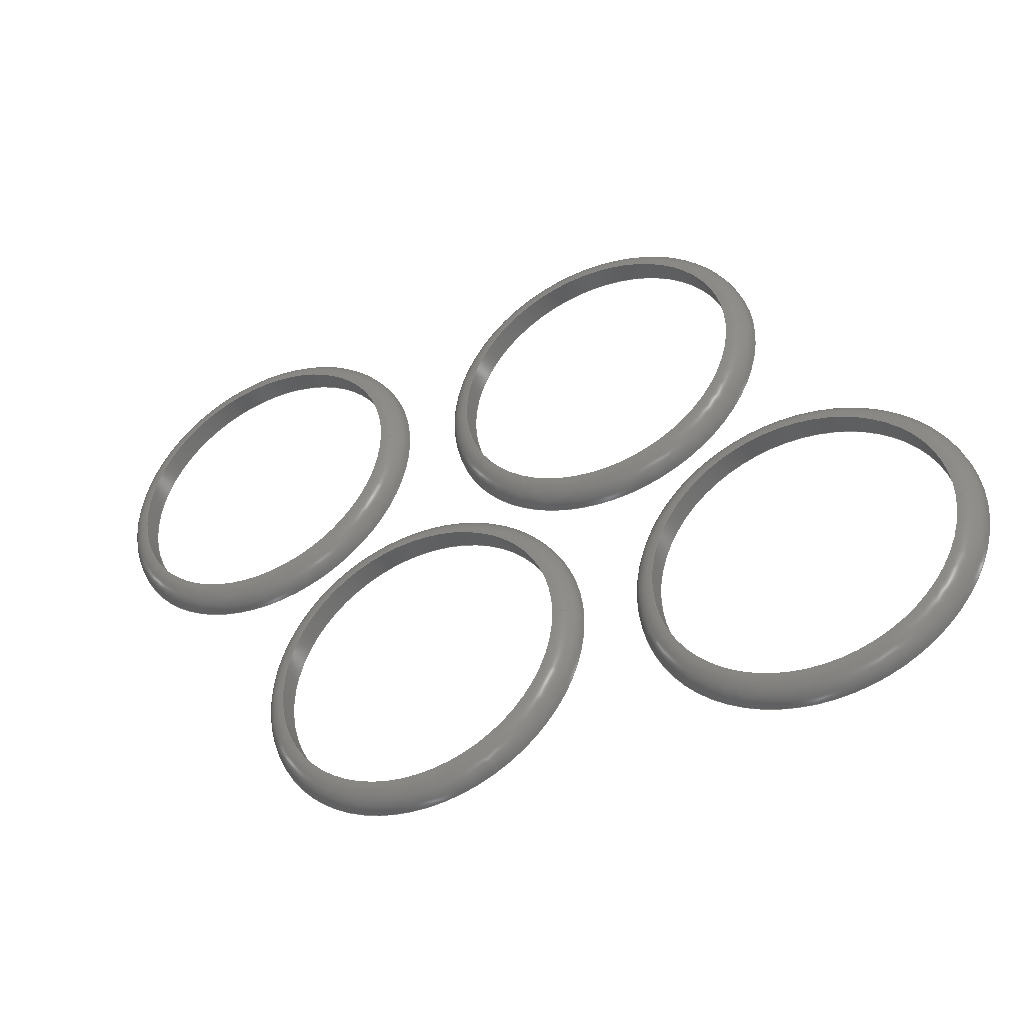
<metadata>
{"format":"step","ext":"step","renderer":"f3d","projection":"perspective","resolution":1024,"background":"white","views":[{"elev":-41.9,"azim":24.8,"up":"+Y"}]}
</metadata>
<code>
ISO-10303-21;
DATA;
#1 = MECHANICAL_DESIGN_GEOMETRIC_PRESENTATION_REPRESENTATION( ' ', ( #13, #14, #15, #16, #17, #18, #19, #20, #21, #22, #23, #24 ), #12 );
#2 = PRODUCT_DEFINITION_CONTEXT( '', #25, 'design' );
#3 = APPLICATION_PROTOCOL_DEFINITION( 'international standard', 'automotive_design', 2001, #25 );
#4 = PRODUCT_CATEGORY_RELATIONSHIP( 'NONE', 'NONE', #26, #27 );
#5 = SHAPE_DEFINITION_REPRESENTATION( #28, #29 );
#6 = PRODUCT_CATEGORY_RELATIONSHIP( 'NONE', 'NONE', #26, #30 );
#7 = SHAPE_DEFINITION_REPRESENTATION( #31, #32 );
#8 = PRODUCT_CATEGORY_RELATIONSHIP( 'NONE', 'NONE', #26, #33 );
#9 = SHAPE_DEFINITION_REPRESENTATION( #34, #35 );
#10 = PRODUCT_CATEGORY_RELATIONSHIP( 'NONE', 'NONE', #26, #36 );
#11 = SHAPE_DEFINITION_REPRESENTATION( #37, #38 );
#12 =  ( GEOMETRIC_REPRESENTATION_CONTEXT( 3 )GLOBAL_UNCERTAINTY_ASSIGNED_CONTEXT( ( #39 ) )GLOBAL_UNIT_ASSIGNED_CONTEXT( ( #40, #41, #42 ) )REPRESENTATION_CONTEXT( 'NONE', 'WORKSPACE' ) );
#13 = STYLED_ITEM( '', ( #43 ), #44 );
#14 = STYLED_ITEM( '', ( #45 ), #46 );
#15 = STYLED_ITEM( '', ( #47 ), #48 );
#16 = STYLED_ITEM( '', ( #49 ), #50 );
#17 = STYLED_ITEM( '', ( #51 ), #52 );
#18 = STYLED_ITEM( '', ( #53 ), #54 );
#19 = STYLED_ITEM( '', ( #55 ), #56 );
#20 = STYLED_ITEM( '', ( #57 ), #58 );
#21 = STYLED_ITEM( '', ( #59 ), #60 );
#22 = STYLED_ITEM( '', ( #61 ), #62 );
#23 = STYLED_ITEM( '', ( #63 ), #64 );
#24 = STYLED_ITEM( '', ( #65 ), #66 );
#25 = APPLICATION_CONTEXT( 'core data for automotive mechanical design processes' );
#26 = PRODUCT_CATEGORY( 'part', 'NONE' );
#27 = PRODUCT_RELATED_PRODUCT_CATEGORY( 'detail', ' ', ( #67 ) );
#28 = PRODUCT_DEFINITION_SHAPE( 'NONE', 'NONE', #68 );
#29 = ADVANCED_BREP_SHAPE_REPRESENTATION( 'Part 4', ( #69, #70 ), #12 );
#30 = PRODUCT_RELATED_PRODUCT_CATEGORY( 'detail', ' ', ( #71 ) );
#31 = PRODUCT_DEFINITION_SHAPE( 'NONE', 'NONE', #72 );
#32 = ADVANCED_BREP_SHAPE_REPRESENTATION( 'Part 3', ( #73, #74 ), #12 );
#33 = PRODUCT_RELATED_PRODUCT_CATEGORY( 'detail', ' ', ( #75 ) );
#34 = PRODUCT_DEFINITION_SHAPE( 'NONE', 'NONE', #76 );
#35 = ADVANCED_BREP_SHAPE_REPRESENTATION( 'Part 2', ( #77, #78 ), #12 );
#36 = PRODUCT_RELATED_PRODUCT_CATEGORY( 'detail', ' ', ( #79 ) );
#37 = PRODUCT_DEFINITION_SHAPE( 'NONE', 'NONE', #80 );
#38 = ADVANCED_BREP_SHAPE_REPRESENTATION( 'Part 1', ( #81, #82 ), #12 );
#39 = UNCERTAINTY_MEASURE_WITH_UNIT( LENGTH_MEASURE( 1e-17 ), #40, '', '' );
#40 =  ( CONVERSION_BASED_UNIT( 'METRE', #83 )LENGTH_UNIT(  )NAMED_UNIT( #84 ) );
#41 =  ( NAMED_UNIT( #85 )PLANE_ANGLE_UNIT(  )SI_UNIT( $, .RADIAN. ) );
#42 =  ( NAMED_UNIT( #85 )SI_UNIT( $, .STERADIAN. )SOLID_ANGLE_UNIT(  ) );
#43 = PRESENTATION_STYLE_ASSIGNMENT( ( #86 ) );
#44 = ADVANCED_FACE( '', ( #87, #88 ), #89, .F. );
#45 = PRESENTATION_STYLE_ASSIGNMENT( ( #90 ) );
#46 = ADVANCED_FACE( '', ( #91, #92 ), #93, .F. );
#47 = PRESENTATION_STYLE_ASSIGNMENT( ( #94 ) );
#48 = ADVANCED_FACE( '', ( #95, #96 ), #97, .T. );
#49 = PRESENTATION_STYLE_ASSIGNMENT( ( #98 ) );
#50 = ADVANCED_FACE( '', ( #99, #100 ), #101, .F. );
#51 = PRESENTATION_STYLE_ASSIGNMENT( ( #102 ) );
#52 = ADVANCED_FACE( '', ( #103, #104 ), #105, .F. );
#53 = PRESENTATION_STYLE_ASSIGNMENT( ( #106 ) );
#54 = ADVANCED_FACE( '', ( #107, #108 ), #109, .F. );
#55 = PRESENTATION_STYLE_ASSIGNMENT( ( #110 ) );
#56 = ADVANCED_FACE( '', ( #111, #112 ), #113, .F. );
#57 = PRESENTATION_STYLE_ASSIGNMENT( ( #114 ) );
#58 = ADVANCED_FACE( '', ( #115, #116 ), #117, .T. );
#59 = PRESENTATION_STYLE_ASSIGNMENT( ( #118 ) );
#60 = ADVANCED_FACE( '', ( #119, #120 ), #121, .T. );
#61 = PRESENTATION_STYLE_ASSIGNMENT( ( #122 ) );
#62 = ADVANCED_FACE( '', ( #123, #124 ), #125, .F. );
#63 = PRESENTATION_STYLE_ASSIGNMENT( ( #126 ) );
#64 = ADVANCED_FACE( '', ( #127, #128 ), #129, .F. );
#65 = PRESENTATION_STYLE_ASSIGNMENT( ( #130 ) );
#66 = ADVANCED_FACE( '', ( #131, #132 ), #133, .T. );
#67 = PRODUCT( 'Part 4', 'Part 4', 'PART-Part 4-DESC', ( #134 ) );
#68 = PRODUCT_DEFINITION( 'NONE', 'NONE', #135, #2 );
#69 = MANIFOLD_SOLID_BREP( 'Part 4', #136 );
#70 = AXIS2_PLACEMENT_3D( '', #137, #138, #139 );
#71 = PRODUCT( 'Part 3', 'Part 3', 'PART-Part 3-DESC', ( #134 ) );
#72 = PRODUCT_DEFINITION( 'NONE', 'NONE', #140, #2 );
#73 = MANIFOLD_SOLID_BREP( 'Part 3', #141 );
#74 = AXIS2_PLACEMENT_3D( '', #142, #143, #144 );
#75 = PRODUCT( 'Part 2', 'Part 2', 'PART-Part 2-DESC', ( #134 ) );
#76 = PRODUCT_DEFINITION( 'NONE', 'NONE', #145, #2 );
#77 = MANIFOLD_SOLID_BREP( 'Part 2', #146 );
#78 = AXIS2_PLACEMENT_3D( '', #147, #148, #149 );
#79 = PRODUCT( 'Part 1', 'Part 1', 'PART-Part 1-DESC', ( #134 ) );
#80 = PRODUCT_DEFINITION( 'NONE', 'NONE', #150, #2 );
#81 = MANIFOLD_SOLID_BREP( 'Part 1', #151 );
#82 = AXIS2_PLACEMENT_3D( '', #152, #153, #154 );
#83 = LENGTH_MEASURE_WITH_UNIT( LENGTH_MEASURE( 1 ), #155 );
#84 = DIMENSIONAL_EXPONENTS( 1, 0, 0, 0, 0, 0, 0 );
#85 = DIMENSIONAL_EXPONENTS( 0, 0, 0, 0, 0, 0, 0 );
#86 = SURFACE_STYLE_USAGE( .BOTH., #156 );
#87 = FACE_OUTER_BOUND( '', #157, .T. );
#88 = FACE_OUTER_BOUND( '', #158, .T. );
#89 = CYLINDRICAL_SURFACE( '', #159, 0.03302 );
#90 = SURFACE_STYLE_USAGE( .BOTH., #160 );
#91 = FACE_BOUND( '', #161, .T. );
#92 = FACE_OUTER_BOUND( '', #162, .T. );
#93 = PLANE( '', #163 );
#94 = SURFACE_STYLE_USAGE( .BOTH., #164 );
#95 = FACE_OUTER_BOUND( '', #165, .T. );
#96 = FACE_OUTER_BOUND( '', #166, .T. );
#97 = TOROIDAL_SURFACE( '', #167, 0.03302, 0.00508 );
#98 = SURFACE_STYLE_USAGE( .BOTH., #168 );
#99 = FACE_OUTER_BOUND( '', #169, .T. );
#100 = FACE_OUTER_BOUND( '', #170, .T. );
#101 = CYLINDRICAL_SURFACE( '', #171, 0.03302 );
#102 = SURFACE_STYLE_USAGE( .BOTH., #172 );
#103 = FACE_BOUND( '', #173, .T. );
#104 = FACE_OUTER_BOUND( '', #174, .T. );
#105 = PLANE( '', #175 );
#106 = SURFACE_STYLE_USAGE( .BOTH., #176 );
#107 = FACE_OUTER_BOUND( '', #177, .T. );
#108 = FACE_OUTER_BOUND( '', #178, .T. );
#109 = CYLINDRICAL_SURFACE( '', #179, 0.03302 );
#110 = SURFACE_STYLE_USAGE( .BOTH., #180 );
#111 = FACE_BOUND( '', #181, .T. );
#112 = FACE_OUTER_BOUND( '', #182, .T. );
#113 = PLANE( '', #183 );
#114 = SURFACE_STYLE_USAGE( .BOTH., #184 );
#115 = FACE_OUTER_BOUND( '', #185, .T. );
#116 = FACE_OUTER_BOUND( '', #186, .T. );
#117 = TOROIDAL_SURFACE( '', #187, 0.03302, 0.00508 );
#118 = SURFACE_STYLE_USAGE( .BOTH., #188 );
#119 = FACE_OUTER_BOUND( '', #189, .T. );
#120 = FACE_OUTER_BOUND( '', #190, .T. );
#121 = TOROIDAL_SURFACE( '', #191, 0.03302, 0.00508 );
#122 = SURFACE_STYLE_USAGE( .BOTH., #192 );
#123 = FACE_BOUND( '', #193, .T. );
#124 = FACE_OUTER_BOUND( '', #194, .T. );
#125 = PLANE( '', #195 );
#126 = SURFACE_STYLE_USAGE( .BOTH., #196 );
#127 = FACE_OUTER_BOUND( '', #197, .T. );
#128 = FACE_OUTER_BOUND( '', #198, .T. );
#129 = CYLINDRICAL_SURFACE( '', #199, 0.03302 );
#130 = SURFACE_STYLE_USAGE( .BOTH., #200 );
#131 = FACE_OUTER_BOUND( '', #201, .T. );
#132 = FACE_OUTER_BOUND( '', #202, .T. );
#133 = TOROIDAL_SURFACE( '', #203, 0.03302, 0.00508 );
#134 = PRODUCT_CONTEXT( '', #25, 'mechanical' );
#135 = PRODUCT_DEFINITION_FORMATION_WITH_SPECIFIED_SOURCE( ' ', 'NONE', #67, .NOT_KNOWN. );
#136 = CLOSED_SHELL( '', ( #64, #56, #66 ) );
#137 = CARTESIAN_POINT( '', ( 0, 0, 0 ) );
#138 = DIRECTION( '', ( 0, 0, 1 ) );
#139 = DIRECTION( '', ( 1, 0, 0 ) );
#140 = PRODUCT_DEFINITION_FORMATION_WITH_SPECIFIED_SOURCE( ' ', 'NONE', #71, .NOT_KNOWN. );
#141 = CLOSED_SHELL( '', ( #44, #46, #48 ) );
#142 = CARTESIAN_POINT( '', ( 0, 0, 0 ) );
#143 = DIRECTION( '', ( 0, 0, 1 ) );
#144 = DIRECTION( '', ( 1, 0, 0 ) );
#145 = PRODUCT_DEFINITION_FORMATION_WITH_SPECIFIED_SOURCE( ' ', 'NONE', #75, .NOT_KNOWN. );
#146 = CLOSED_SHELL( '', ( #50, #52, #60 ) );
#147 = CARTESIAN_POINT( '', ( 0, 0, 0 ) );
#148 = DIRECTION( '', ( 0, 0, 1 ) );
#149 = DIRECTION( '', ( 1, 0, 0 ) );
#150 = PRODUCT_DEFINITION_FORMATION_WITH_SPECIFIED_SOURCE( ' ', 'NONE', #79, .NOT_KNOWN. );
#151 = CLOSED_SHELL( '', ( #54, #62, #58 ) );
#152 = CARTESIAN_POINT( '', ( 0, 0, 0 ) );
#153 = DIRECTION( '', ( 0, 0, 1 ) );
#154 = DIRECTION( '', ( 1, 0, 0 ) );
#155 =  ( LENGTH_UNIT(  )NAMED_UNIT( #84 )SI_UNIT( $, .METRE. ) );
#156 = SURFACE_SIDE_STYLE( '', ( #204 ) );
#157 = EDGE_LOOP( '', ( #205 ) );
#158 = EDGE_LOOP( '', ( #206 ) );
#159 = AXIS2_PLACEMENT_3D( '', #207, #208, #209 );
#160 = SURFACE_SIDE_STYLE( '', ( #210 ) );
#161 = EDGE_LOOP( '', ( #211 ) );
#162 = EDGE_LOOP( '', ( #212 ) );
#163 = AXIS2_PLACEMENT_3D( '', #213, #214, #215 );
#164 = SURFACE_SIDE_STYLE( '', ( #216 ) );
#165 = EDGE_LOOP( '', ( #217 ) );
#166 = EDGE_LOOP( '', ( #218 ) );
#167 = AXIS2_PLACEMENT_3D( '', #219, #220, #221 );
#168 = SURFACE_SIDE_STYLE( '', ( #222 ) );
#169 = EDGE_LOOP( '', ( #223 ) );
#170 = EDGE_LOOP( '', ( #224 ) );
#171 = AXIS2_PLACEMENT_3D( '', #225, #226, #227 );
#172 = SURFACE_SIDE_STYLE( '', ( #228 ) );
#173 = EDGE_LOOP( '', ( #229 ) );
#174 = EDGE_LOOP( '', ( #230 ) );
#175 = AXIS2_PLACEMENT_3D( '', #231, #232, #233 );
#176 = SURFACE_SIDE_STYLE( '', ( #234 ) );
#177 = EDGE_LOOP( '', ( #235 ) );
#178 = EDGE_LOOP( '', ( #236 ) );
#179 = AXIS2_PLACEMENT_3D( '', #237, #238, #239 );
#180 = SURFACE_SIDE_STYLE( '', ( #240 ) );
#181 = EDGE_LOOP( '', ( #241 ) );
#182 = EDGE_LOOP( '', ( #242 ) );
#183 = AXIS2_PLACEMENT_3D( '', #243, #244, #245 );
#184 = SURFACE_SIDE_STYLE( '', ( #246 ) );
#185 = EDGE_LOOP( '', ( #247 ) );
#186 = EDGE_LOOP( '', ( #248 ) );
#187 = AXIS2_PLACEMENT_3D( '', #249, #250, #251 );
#188 = SURFACE_SIDE_STYLE( '', ( #252 ) );
#189 = EDGE_LOOP( '', ( #253 ) );
#190 = EDGE_LOOP( '', ( #254 ) );
#191 = AXIS2_PLACEMENT_3D( '', #255, #256, #257 );
#192 = SURFACE_SIDE_STYLE( '', ( #258 ) );
#193 = EDGE_LOOP( '', ( #259 ) );
#194 = EDGE_LOOP( '', ( #260 ) );
#195 = AXIS2_PLACEMENT_3D( '', #261, #262, #263 );
#196 = SURFACE_SIDE_STYLE( '', ( #264 ) );
#197 = EDGE_LOOP( '', ( #265 ) );
#198 = EDGE_LOOP( '', ( #266 ) );
#199 = AXIS2_PLACEMENT_3D( '', #267, #268, #269 );
#200 = SURFACE_SIDE_STYLE( '', ( #270 ) );
#201 = EDGE_LOOP( '', ( #271 ) );
#202 = EDGE_LOOP( '', ( #272 ) );
#203 = AXIS2_PLACEMENT_3D( '', #273, #274, #275 );
#204 = SURFACE_STYLE_FILL_AREA( #276 );
#205 = ORIENTED_EDGE( '', *, *, #277, .T. );
#206 = ORIENTED_EDGE( '', *, *, #278, .F. );
#207 = CARTESIAN_POINT( '', ( 0.04445, 0.06985, 0.00508 ) );
#208 = DIRECTION( '', ( -0, -0, 1 ) );
#209 = DIRECTION( '', ( -1, 0, 0 ) );
#210 = SURFACE_STYLE_FILL_AREA( #279 );
#211 = ORIENTED_EDGE( '', *, *, #278, .T. );
#212 = ORIENTED_EDGE( '', *, *, #280, .F. );
#213 = CARTESIAN_POINT( '', ( 0.04445, 0.06985, 0 ) );
#214 = DIRECTION( '', ( 0, 0, 1 ) );
#215 = DIRECTION( '', ( 1, 0, 0 ) );
#216 = SURFACE_STYLE_FILL_AREA( #281 );
#217 = ORIENTED_EDGE( '', *, *, #280, .T. );
#218 = ORIENTED_EDGE( '', *, *, #277, .F. );
#219 = CARTESIAN_POINT( '', ( 0.04445, 0.06985, 0 ) );
#220 = DIRECTION( '', ( 0, 0, 1 ) );
#221 = DIRECTION( '', ( 1, 0, 0 ) );
#222 = SURFACE_STYLE_FILL_AREA( #282 );
#223 = ORIENTED_EDGE( '', *, *, #283, .T. );
#224 = ORIENTED_EDGE( '', *, *, #284, .F. );
#225 = CARTESIAN_POINT( '', ( 0.0889, 0, 0.00508 ) );
#226 = DIRECTION( '', ( -0, -0, 1 ) );
#227 = DIRECTION( '', ( -1, 0, 0 ) );
#228 = SURFACE_STYLE_FILL_AREA( #285 );
#229 = ORIENTED_EDGE( '', *, *, #284, .T. );
#230 = ORIENTED_EDGE( '', *, *, #286, .F. );
#231 = CARTESIAN_POINT( '', ( 0.0889, 0, 0 ) );
#232 = DIRECTION( '', ( 0, 0, 1 ) );
#233 = DIRECTION( '', ( 1, 0, 0 ) );
#234 = SURFACE_STYLE_FILL_AREA( #287 );
#235 = ORIENTED_EDGE( '', *, *, #288, .T. );
#236 = ORIENTED_EDGE( '', *, *, #289, .F. );
#237 = CARTESIAN_POINT( '', ( 0, 0, 0.00508 ) );
#238 = DIRECTION( '', ( -0, -0, 1 ) );
#239 = DIRECTION( '', ( -1, 0, 0 ) );
#240 = SURFACE_STYLE_FILL_AREA( #290 );
#241 = ORIENTED_EDGE( '', *, *, #291, .T. );
#242 = ORIENTED_EDGE( '', *, *, #292, .F. );
#243 = CARTESIAN_POINT( '', ( -0.04445, 0.06985, 0 ) );
#244 = DIRECTION( '', ( 0, 0, 1 ) );
#245 = DIRECTION( '', ( 1, 0, 0 ) );
#246 = SURFACE_STYLE_FILL_AREA( #293 );
#247 = ORIENTED_EDGE( '', *, *, #294, .T. );
#248 = ORIENTED_EDGE( '', *, *, #288, .F. );
#249 = CARTESIAN_POINT( '', ( 0, 0, 0 ) );
#250 = DIRECTION( '', ( 0, 0, 1 ) );
#251 = DIRECTION( '', ( 1, 0, 0 ) );
#252 = SURFACE_STYLE_FILL_AREA( #295 );
#253 = ORIENTED_EDGE( '', *, *, #286, .T. );
#254 = ORIENTED_EDGE( '', *, *, #283, .F. );
#255 = CARTESIAN_POINT( '', ( 0.0889, 0, 0 ) );
#256 = DIRECTION( '', ( 0, 0, 1 ) );
#257 = DIRECTION( '', ( 1, 0, 0 ) );
#258 = SURFACE_STYLE_FILL_AREA( #296 );
#259 = ORIENTED_EDGE( '', *, *, #289, .T. );
#260 = ORIENTED_EDGE( '', *, *, #294, .F. );
#261 = CARTESIAN_POINT( '', ( 0, 0, 0 ) );
#262 = DIRECTION( '', ( 0, 0, 1 ) );
#263 = DIRECTION( '', ( 1, 0, 0 ) );
#264 = SURFACE_STYLE_FILL_AREA( #297 );
#265 = ORIENTED_EDGE( '', *, *, #298, .T. );
#266 = ORIENTED_EDGE( '', *, *, #291, .F. );
#267 = CARTESIAN_POINT( '', ( -0.04445, 0.06985, 0.00508 ) );
#268 = DIRECTION( '', ( -0, -0, 1 ) );
#269 = DIRECTION( '', ( -1, 0, 0 ) );
#270 = SURFACE_STYLE_FILL_AREA( #299 );
#271 = ORIENTED_EDGE( '', *, *, #292, .T. );
#272 = ORIENTED_EDGE( '', *, *, #298, .F. );
#273 = CARTESIAN_POINT( '', ( -0.04445, 0.06985, 0 ) );
#274 = DIRECTION( '', ( 0, 0, 1 ) );
#275 = DIRECTION( '', ( 1, 0, 0 ) );
#276 = FILL_AREA_STYLE( '', ( #300 ) );
#277 = EDGE_CURVE( '', #301, #301, #302, .T. );
#278 = EDGE_CURVE( '', #303, #303, #304, .T. );
#279 = FILL_AREA_STYLE( '', ( #305 ) );
#280 = EDGE_CURVE( '', #306, #306, #307, .T. );
#281 = FILL_AREA_STYLE( '', ( #308 ) );
#282 = FILL_AREA_STYLE( '', ( #309 ) );
#283 = EDGE_CURVE( '', #310, #310, #311, .T. );
#284 = EDGE_CURVE( '', #312, #312, #313, .T. );
#285 = FILL_AREA_STYLE( '', ( #314 ) );
#286 = EDGE_CURVE( '', #315, #315, #316, .T. );
#287 = FILL_AREA_STYLE( '', ( #317 ) );
#288 = EDGE_CURVE( '', #318, #318, #319, .T. );
#289 = EDGE_CURVE( '', #320, #320, #321, .T. );
#290 = FILL_AREA_STYLE( '', ( #322 ) );
#291 = EDGE_CURVE( '', #323, #323, #324, .T. );
#292 = EDGE_CURVE( '', #325, #325, #326, .T. );
#293 = FILL_AREA_STYLE( '', ( #327 ) );
#294 = EDGE_CURVE( '', #328, #328, #329, .T. );
#295 = FILL_AREA_STYLE( '', ( #330 ) );
#296 = FILL_AREA_STYLE( '', ( #331 ) );
#297 = FILL_AREA_STYLE( '', ( #332 ) );
#298 = EDGE_CURVE( '', #333, #333, #334, .T. );
#299 = FILL_AREA_STYLE( '', ( #335 ) );
#300 = FILL_AREA_STYLE_COLOUR( '', #336 );
#301 = VERTEX_POINT( '', #337 );
#302 = CIRCLE( '', #338, 0.03302 );
#303 = VERTEX_POINT( '', #339 );
#304 = CIRCLE( '', #340, 0.03302 );
#305 = FILL_AREA_STYLE_COLOUR( '', #341 );
#306 = VERTEX_POINT( '', #342 );
#307 = CIRCLE( '', #343, 0.0381 );
#308 = FILL_AREA_STYLE_COLOUR( '', #344 );
#309 = FILL_AREA_STYLE_COLOUR( '', #345 );
#310 = VERTEX_POINT( '', #346 );
#311 = CIRCLE( '', #347, 0.03302 );
#312 = VERTEX_POINT( '', #348 );
#313 = CIRCLE( '', #349, 0.03302 );
#314 = FILL_AREA_STYLE_COLOUR( '', #350 );
#315 = VERTEX_POINT( '', #351 );
#316 = CIRCLE( '', #352, 0.0381 );
#317 = FILL_AREA_STYLE_COLOUR( '', #353 );
#318 = VERTEX_POINT( '', #354 );
#319 = CIRCLE( '', #355, 0.03302 );
#320 = VERTEX_POINT( '', #356 );
#321 = CIRCLE( '', #357, 0.03302 );
#322 = FILL_AREA_STYLE_COLOUR( '', #358 );
#323 = VERTEX_POINT( '', #359 );
#324 = CIRCLE( '', #360, 0.03302 );
#325 = VERTEX_POINT( '', #361 );
#326 = CIRCLE( '', #362, 0.0381 );
#327 = FILL_AREA_STYLE_COLOUR( '', #363 );
#328 = VERTEX_POINT( '', #364 );
#329 = CIRCLE( '', #365, 0.0381 );
#330 = FILL_AREA_STYLE_COLOUR( '', #366 );
#331 = FILL_AREA_STYLE_COLOUR( '', #367 );
#332 = FILL_AREA_STYLE_COLOUR( '', #368 );
#333 = VERTEX_POINT( '', #369 );
#334 = CIRCLE( '', #370, 0.03302 );
#335 = FILL_AREA_STYLE_COLOUR( '', #371 );
#336 = COLOUR_RGB( '', 0.6039, 0.6471, 0.6863 );
#337 = CARTESIAN_POINT( '', ( 0.07747, 0.06985, 0.00508 ) );
#338 = AXIS2_PLACEMENT_3D( '', #372, #373, #374 );
#339 = CARTESIAN_POINT( '', ( 0.07747, 0.06985, 0 ) );
#340 = AXIS2_PLACEMENT_3D( '', #375, #376, #377 );
#341 = COLOUR_RGB( '', 0.6039, 0.6471, 0.6863 );
#342 = CARTESIAN_POINT( '', ( 0.08255, 0.06985, 0 ) );
#343 = AXIS2_PLACEMENT_3D( '', #378, #379, #380 );
#344 = COLOUR_RGB( '', 0.6039, 0.6471, 0.6863 );
#345 = COLOUR_RGB( '', 0.6039, 0.6471, 0.6863 );
#346 = CARTESIAN_POINT( '', ( 0.1219, 0, 0.00508 ) );
#347 = AXIS2_PLACEMENT_3D( '', #381, #382, #383 );
#348 = CARTESIAN_POINT( '', ( 0.1219, 0, 0 ) );
#349 = AXIS2_PLACEMENT_3D( '', #384, #385, #386 );
#350 = COLOUR_RGB( '', 0.6039, 0.6471, 0.6863 );
#351 = CARTESIAN_POINT( '', ( 0.127, 0, 0 ) );
#352 = AXIS2_PLACEMENT_3D( '', #387, #388, #389 );
#353 = COLOUR_RGB( '', 0.6039, 0.6471, 0.6863 );
#354 = CARTESIAN_POINT( '', ( 0.03302, 0, 0.00508 ) );
#355 = AXIS2_PLACEMENT_3D( '', #390, #391, #392 );
#356 = CARTESIAN_POINT( '', ( 0.03302, 0, 0 ) );
#357 = AXIS2_PLACEMENT_3D( '', #393, #394, #395 );
#358 = COLOUR_RGB( '', 0.6039, 0.6471, 0.6863 );
#359 = CARTESIAN_POINT( '', ( -0.01143, 0.06985, 0 ) );
#360 = AXIS2_PLACEMENT_3D( '', #396, #397, #398 );
#361 = CARTESIAN_POINT( '', ( -0.00635, 0.06985, 0 ) );
#362 = AXIS2_PLACEMENT_3D( '', #399, #400, #401 );
#363 = COLOUR_RGB( '', 0.6039, 0.6471, 0.6863 );
#364 = CARTESIAN_POINT( '', ( 0.0381, 0, 0 ) );
#365 = AXIS2_PLACEMENT_3D( '', #402, #403, #404 );
#366 = COLOUR_RGB( '', 0.6039, 0.6471, 0.6863 );
#367 = COLOUR_RGB( '', 0.6039, 0.6471, 0.6863 );
#368 = COLOUR_RGB( '', 0.6039, 0.6471, 0.6863 );
#369 = CARTESIAN_POINT( '', ( -0.01143, 0.06985, 0.00508 ) );
#370 = AXIS2_PLACEMENT_3D( '', #405, #406, #407 );
#371 = COLOUR_RGB( '', 0.6039, 0.6471, 0.6863 );
#372 = CARTESIAN_POINT( '', ( 0.04445, 0.06985, 0.00508 ) );
#373 = DIRECTION( '', ( 0, 0, 1 ) );
#374 = DIRECTION( '', ( 1, 0, 0 ) );
#375 = CARTESIAN_POINT( '', ( 0.04445, 0.06985, 0 ) );
#376 = DIRECTION( '', ( 0, 0, 1 ) );
#377 = DIRECTION( '', ( 1, 0, 0 ) );
#378 = CARTESIAN_POINT( '', ( 0.04445, 0.06985, 0 ) );
#379 = DIRECTION( '', ( 0, 0, 1 ) );
#380 = DIRECTION( '', ( 1, 0, 0 ) );
#381 = CARTESIAN_POINT( '', ( 0.0889, 0, 0.00508 ) );
#382 = DIRECTION( '', ( 0, 0, 1 ) );
#383 = DIRECTION( '', ( 1, 0, 0 ) );
#384 = CARTESIAN_POINT( '', ( 0.0889, 0, 0 ) );
#385 = DIRECTION( '', ( 0, 0, 1 ) );
#386 = DIRECTION( '', ( 1, 0, 0 ) );
#387 = CARTESIAN_POINT( '', ( 0.0889, 0, 0 ) );
#388 = DIRECTION( '', ( 0, 0, 1 ) );
#389 = DIRECTION( '', ( 1, 0, 0 ) );
#390 = CARTESIAN_POINT( '', ( 0, 0, 0.00508 ) );
#391 = DIRECTION( '', ( 0, 0, 1 ) );
#392 = DIRECTION( '', ( 1, 0, 0 ) );
#393 = CARTESIAN_POINT( '', ( 0, 0, 0 ) );
#394 = DIRECTION( '', ( 0, 0, 1 ) );
#395 = DIRECTION( '', ( 1, 0, 0 ) );
#396 = CARTESIAN_POINT( '', ( -0.04445, 0.06985, 0 ) );
#397 = DIRECTION( '', ( 0, 0, 1 ) );
#398 = DIRECTION( '', ( 1, 0, 0 ) );
#399 = CARTESIAN_POINT( '', ( -0.04445, 0.06985, 0 ) );
#400 = DIRECTION( '', ( 0, 0, 1 ) );
#401 = DIRECTION( '', ( 1, 0, 0 ) );
#402 = CARTESIAN_POINT( '', ( 0, 0, 0 ) );
#403 = DIRECTION( '', ( 0, 0, 1 ) );
#404 = DIRECTION( '', ( 1, 0, 0 ) );
#405 = CARTESIAN_POINT( '', ( -0.04445, 0.06985, 0.00508 ) );
#406 = DIRECTION( '', ( 0, 0, 1 ) );
#407 = DIRECTION( '', ( 1, 0, 0 ) );
ENDSEC;
END-ISO-10303-21;

</code>
